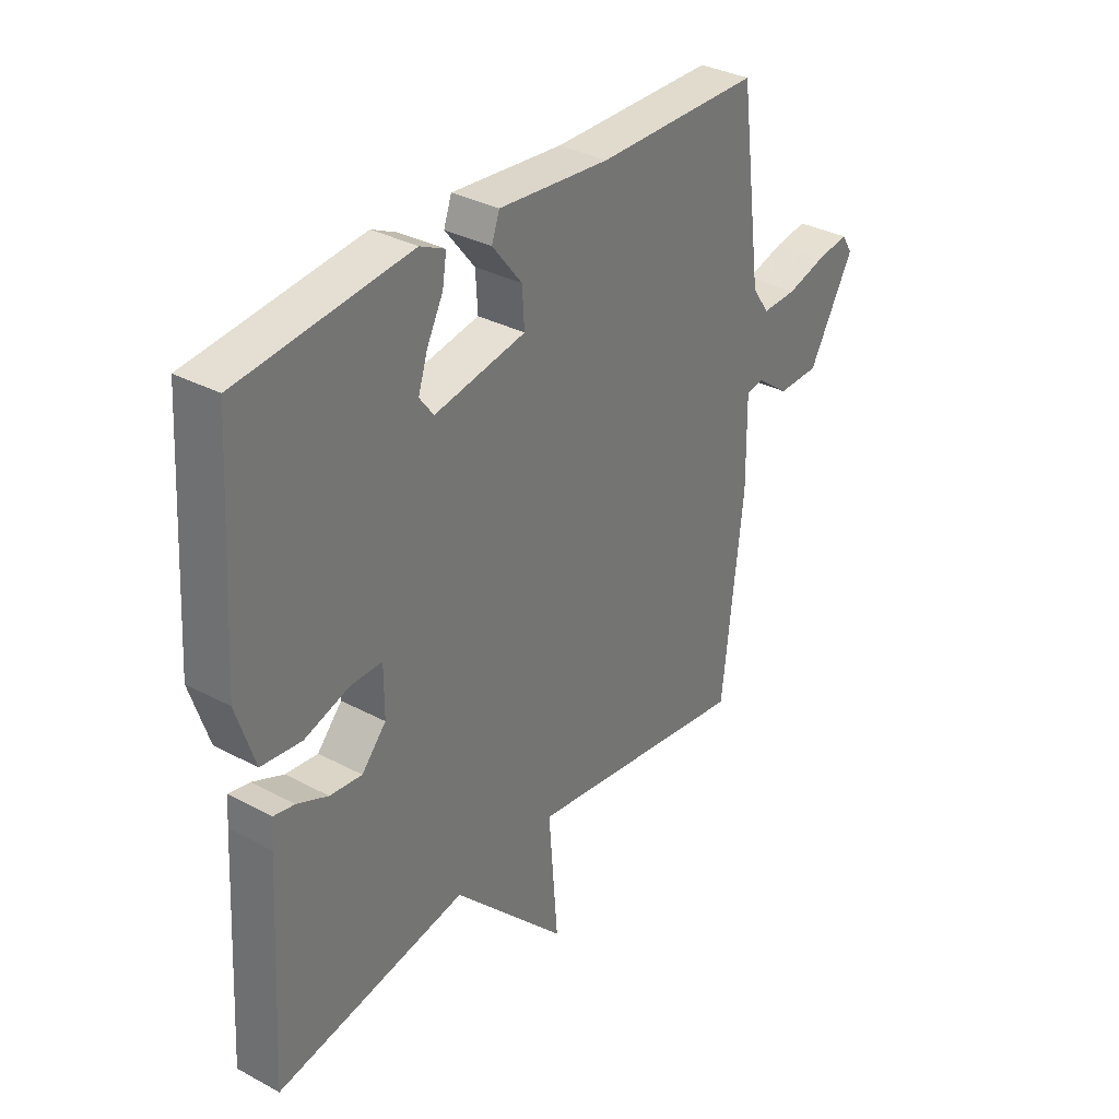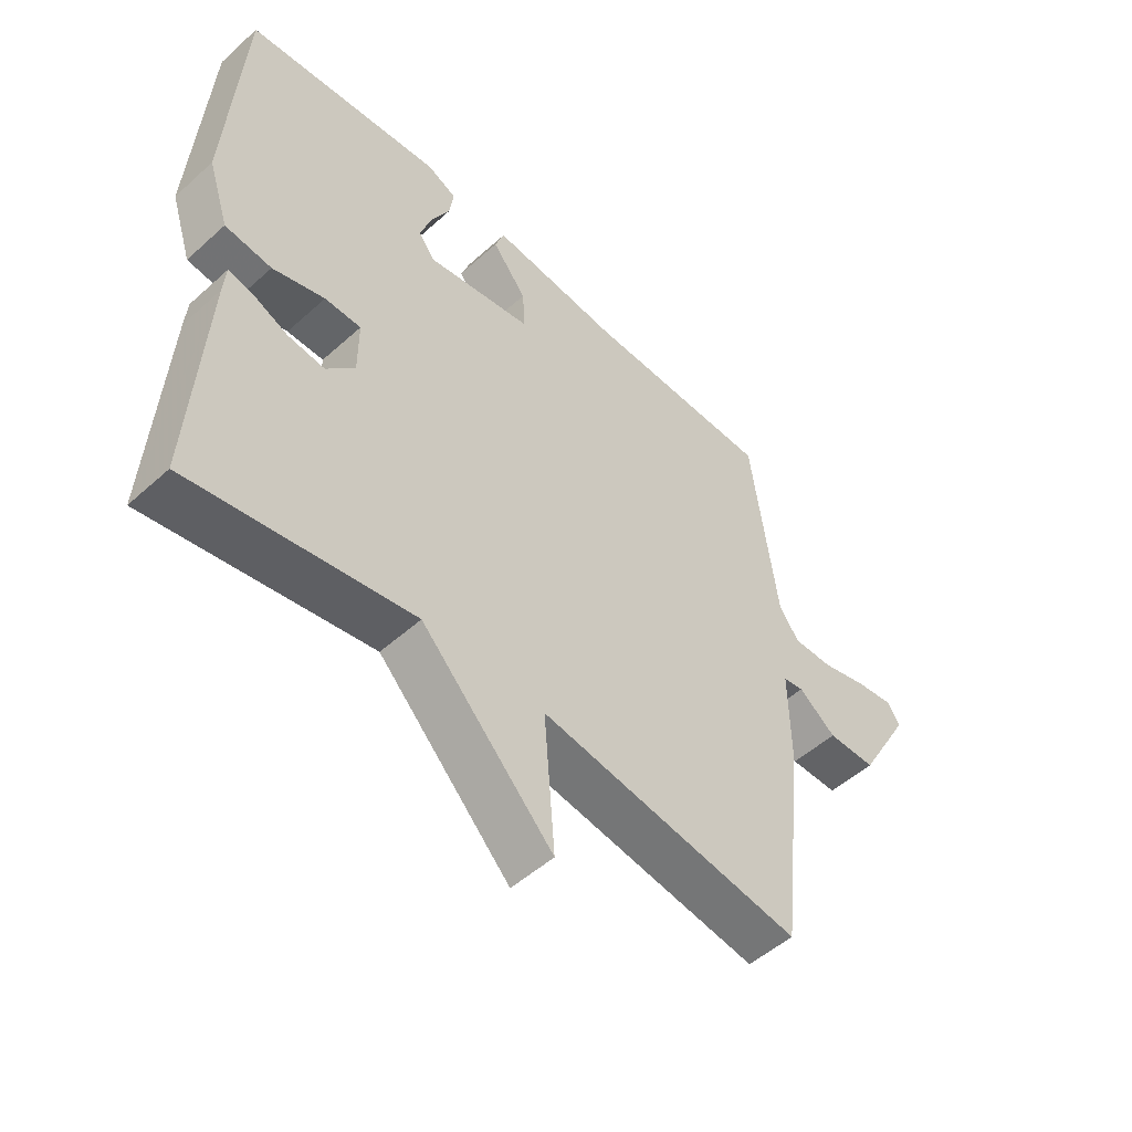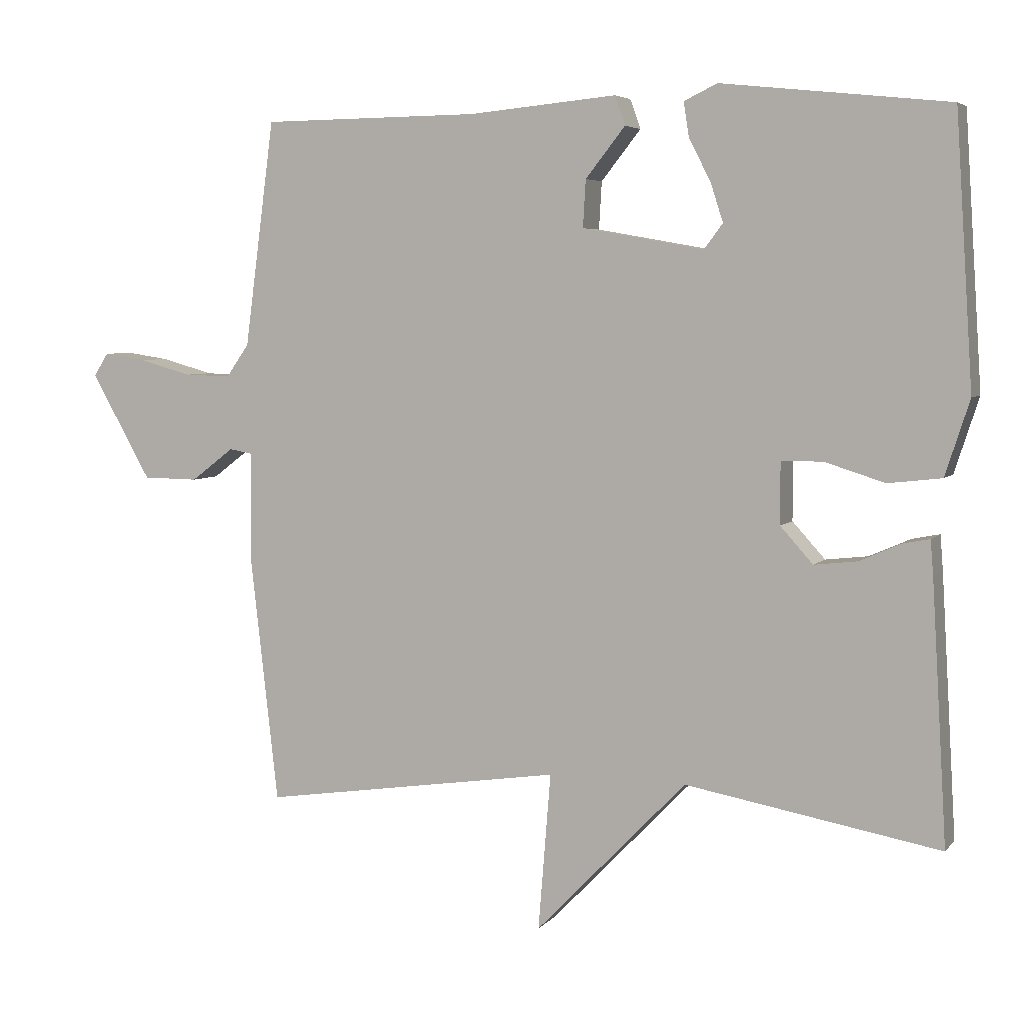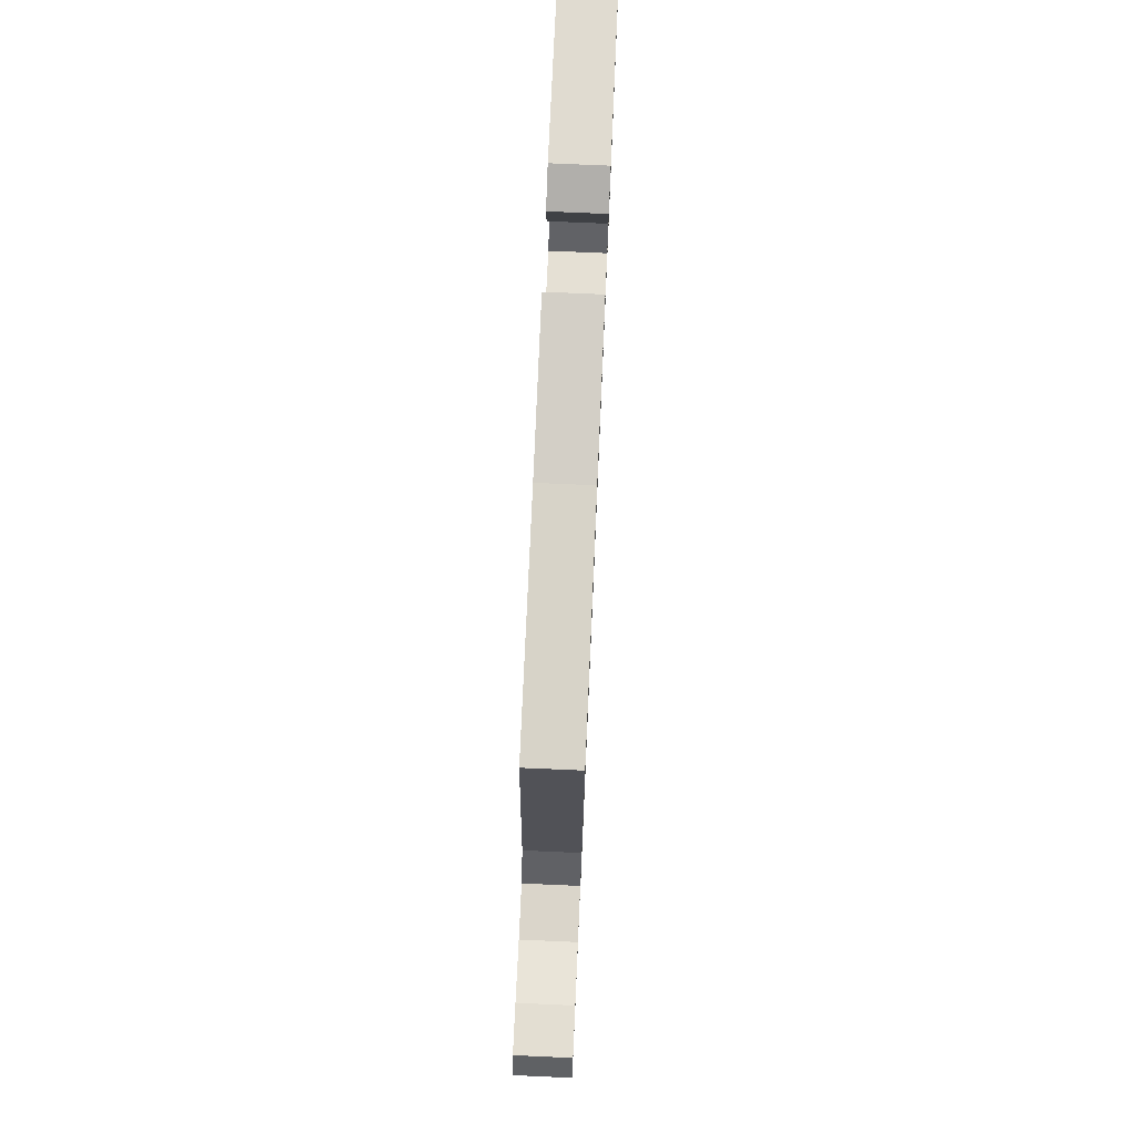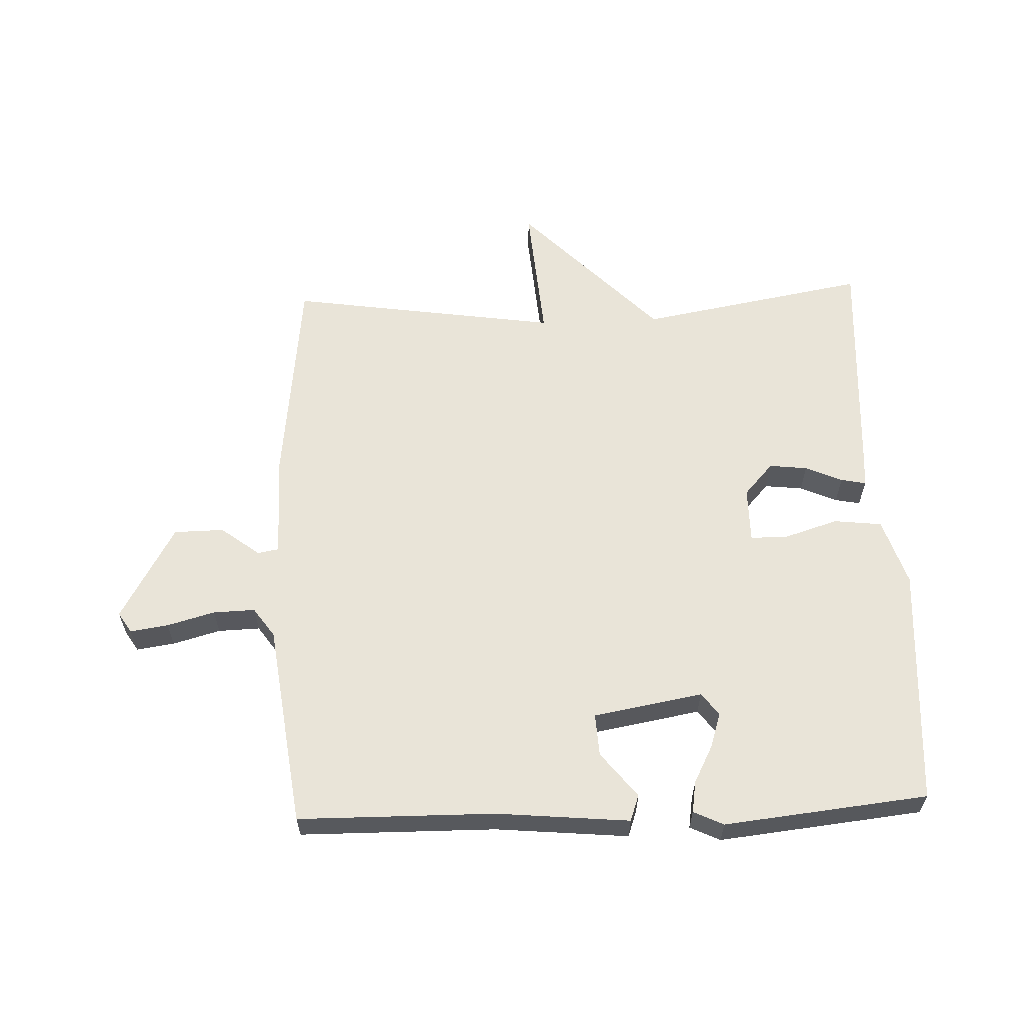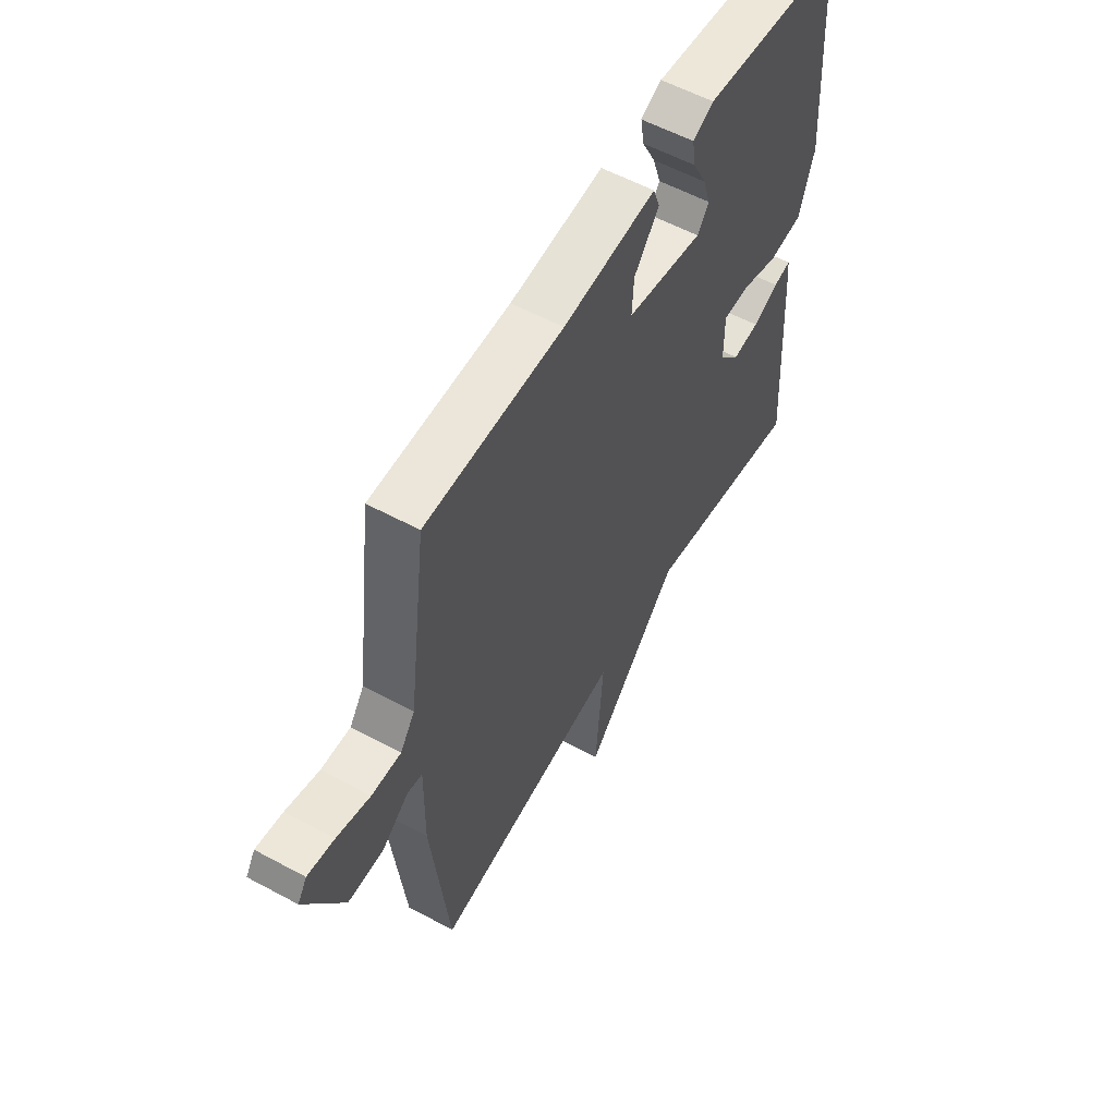
<metadata>
{"format":"obj","ext":"obj","renderer":"f3d","projection":"perspective","resolution":1024,"background":"white","views":[{"elev":33.7,"azim":126.1,"up":"+Z"},{"elev":-51.4,"azim":134.3,"up":"+Z"},{"elev":5.1,"azim":20.7,"up":"+Z"},{"elev":76.0,"azim":-87.5,"up":"+Z"},{"elev":60.5,"azim":-2.2,"up":"+Y"},{"elev":56.8,"azim":-60.6,"up":"+Z"}]}
</metadata>
<code>
v -0.5 0.07 -0.5
v -0.54 0.07 -0.147
v -0.538 0.07 0.014
v -0.572 0.07 0.02
v -0.634 0.07 -0.027
v -0.714 0.07 -0.026
v -0.801 0.07 0.127
v -0.78 0.07 0.16
v -0.719 0.07 0.151
v -0.643 0.07 0.13
v -0.576 0.07 0.128
v -0.543 0.07 0.175
v -0.5 0.07 0.5
v -0.186 0.07 0.503
v 0.027 0.07 0.523
v 0.042 0.07 0.481
v -0.015 0.07 0.409
v -0.019 0.07 0.341
v 0.156 0.07 0.31
v 0.183 0.07 0.346
v 0.165 0.07 0.402
v 0.134 0.07 0.462
v 0.126 0.07 0.512
v 0.174 0.07 0.535
v 0.5 0.07 0.5
v 0.525 0.07 0.113
v 0.49 0.07 0.005
v 0.413 0.07 -0.004
v 0.327 0.07 0.023
v 0.267 0.07 0.023
v 0.267 0.07 -0.066
v 0.314 0.07 -0.118
v 0.375 0.07 -0.111
v 0.434 0.07 -0.085
v 0.474 0.07 -0.077
v 0.478 0.07 -0.126
v 0.5 0.07 -0.5
v 0.134 0.07 -0.435
v -0.084 0.07 -0.661
v -0.066 0.07 -0.435
v -0.5 0 -0.5
v -0.54 0 -0.147
v -0.538 0 0.014
v -0.572 0 0.02
v -0.634 0 -0.027
v -0.714 0 -0.026
v -0.801 0 0.127
v -0.78 0 0.16
v -0.719 0 0.151
v -0.643 0 0.13
v -0.576 0 0.128
v -0.543 0 0.175
v -0.5 0 0.5
v -0.186 0 0.503
v 0.027 0 0.523
v 0.042 0 0.481
v -0.015 0 0.409
v -0.019 0 0.341
v 0.156 0 0.31
v 0.183 0 0.346
v 0.165 0 0.402
v 0.134 0 0.462
v 0.126 0 0.512
v 0.174 0 0.535
v 0.5 0 0.5
v 0.525 0 0.113
v 0.49 0 0.005
v 0.413 0 -0.004
v 0.327 0 0.023
v 0.267 0 0.023
v 0.267 0 -0.066
v 0.314 0 -0.118
v 0.375 0 -0.111
v 0.434 0 -0.085
v 0.474 0 -0.077
v 0.478 0 -0.126
v 0.5 0 -0.5
v 0.134 0 -0.435
v -0.084 0 -0.661
v -0.066 0 -0.435
f 38 39 40
f 36 37 38
f 35 36 38
f 34 35 38
f 33 34 38
f 32 33 38 40
f 1 2 3
f 40 1 3
f 32 40 3
f 31 32 3
f 27 28 29
f 26 27 29
f 25 26 29
f 24 25 29
f 23 24 29
f 21 22 23
f 21 23 29
f 20 21 29
f 19 20 29 30
f 14 15 16 17
f 14 17 18
f 13 14 18
f 12 13 18
f 31 3 4
f 30 31 4
f 19 30 4
f 18 19 4
f 12 18 4
f 11 12 4
f 5 6 7
f 4 5 7
f 11 4 7
f 10 11 7
f 7 8 9 10
f 80 79 78
f 78 77 76
f 78 76 75
f 78 75 74
f 78 74 73
f 80 78 73 72
f 43 42 41
f 43 41 80
f 43 80 72
f 43 72 71
f 69 68 67
f 69 67 66
f 69 66 65
f 69 65 64
f 69 64 63
f 63 62 61
f 69 63 61
f 69 61 60
f 70 69 60 59
f 57 56 55 54
f 58 57 54
f 58 54 53
f 58 53 52
f 44 43 71
f 44 71 70
f 44 70 59
f 44 59 58
f 44 58 52
f 44 52 51
f 47 46 45
f 47 45 44
f 47 44 51
f 47 51 50
f 50 49 48 47
f 1 41 42 2
f 2 42 43 3
f 3 43 44 4
f 4 44 45 5
f 5 45 46 6
f 6 46 47 7
f 7 47 48 8
f 8 48 49 9
f 9 49 50 10
f 10 50 51 11
f 11 51 52 12
f 12 52 53 13
f 13 53 54 14
f 14 54 55 15
f 15 55 56 16
f 16 56 57 17
f 17 57 58 18
f 18 58 59 19
f 19 59 60 20
f 20 60 61 21
f 21 61 62 22
f 22 62 63 23
f 23 63 64 24
f 24 64 65 25
f 25 65 66 26
f 26 66 67 27
f 27 67 68 28
f 28 68 69 29
f 29 69 70 30
f 30 70 71 31
f 31 71 72 32
f 32 72 73 33
f 33 73 74 34
f 34 74 75 35
f 35 75 76 36
f 36 76 77 37
f 37 77 78 38
f 38 78 79 39
f 39 79 80 40
f 40 80 41 1

</code>
